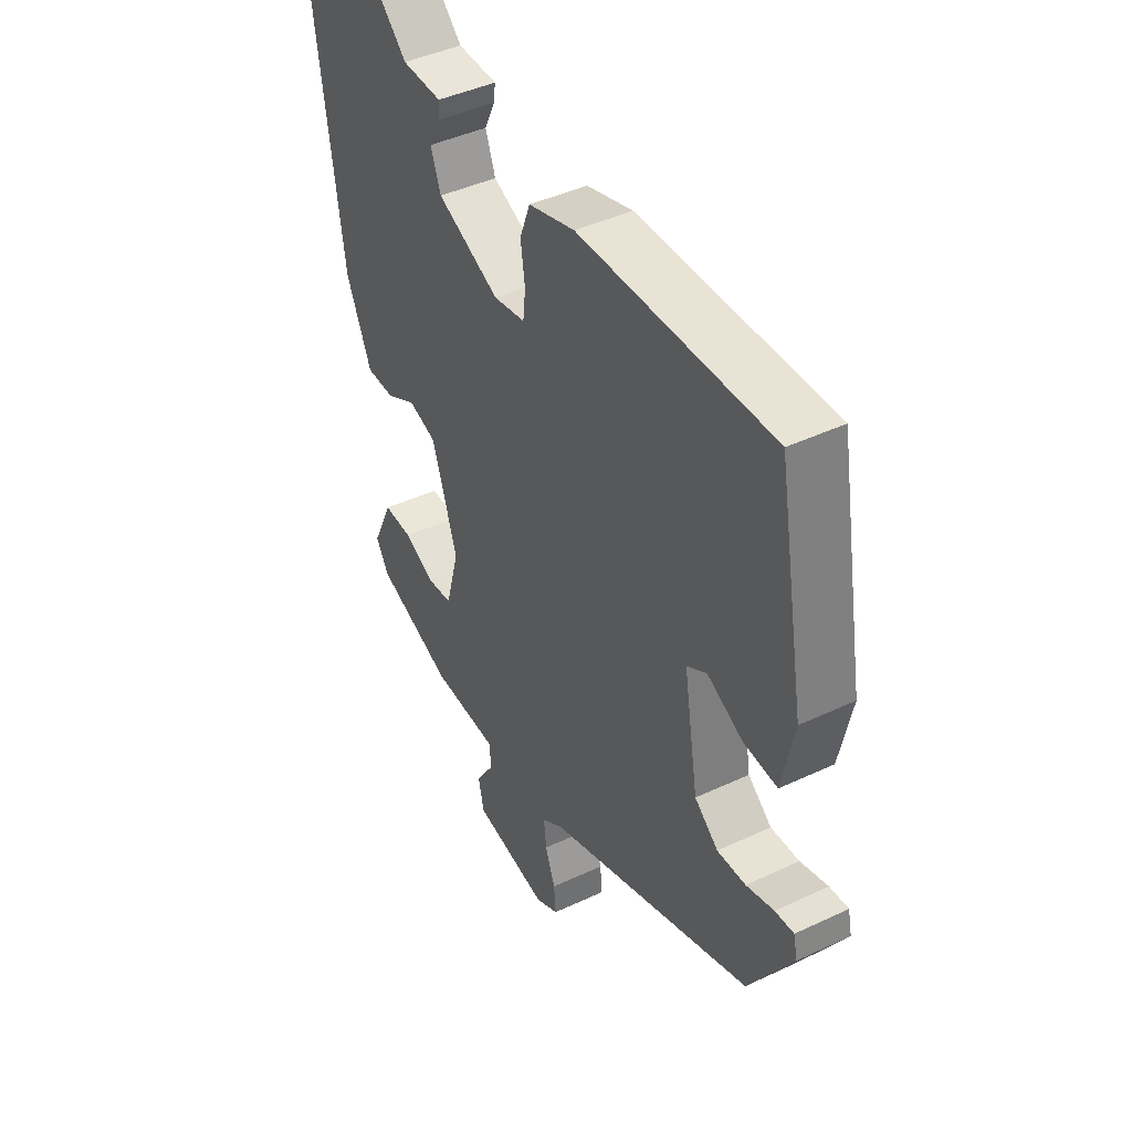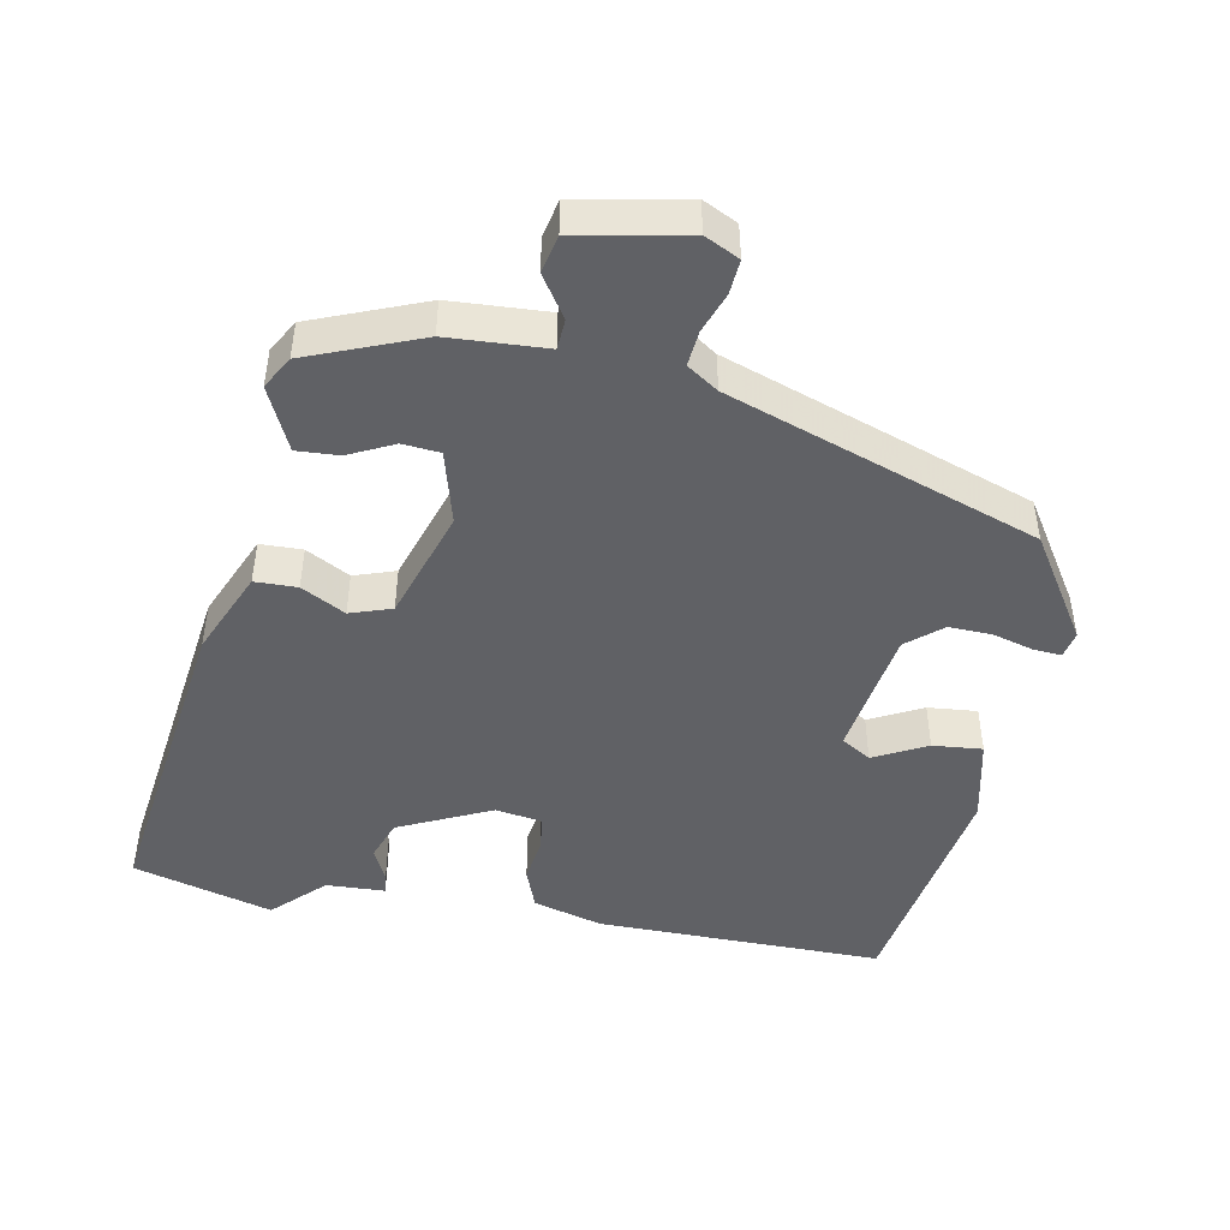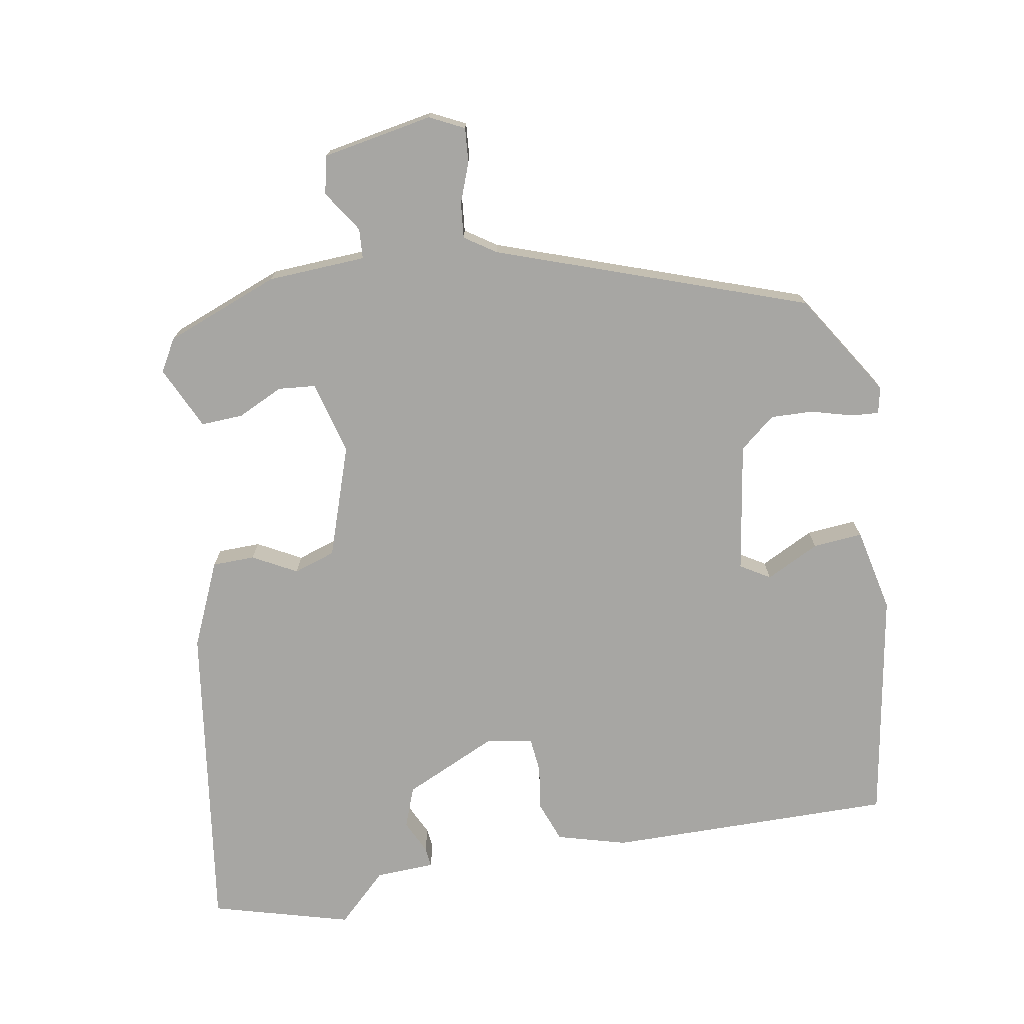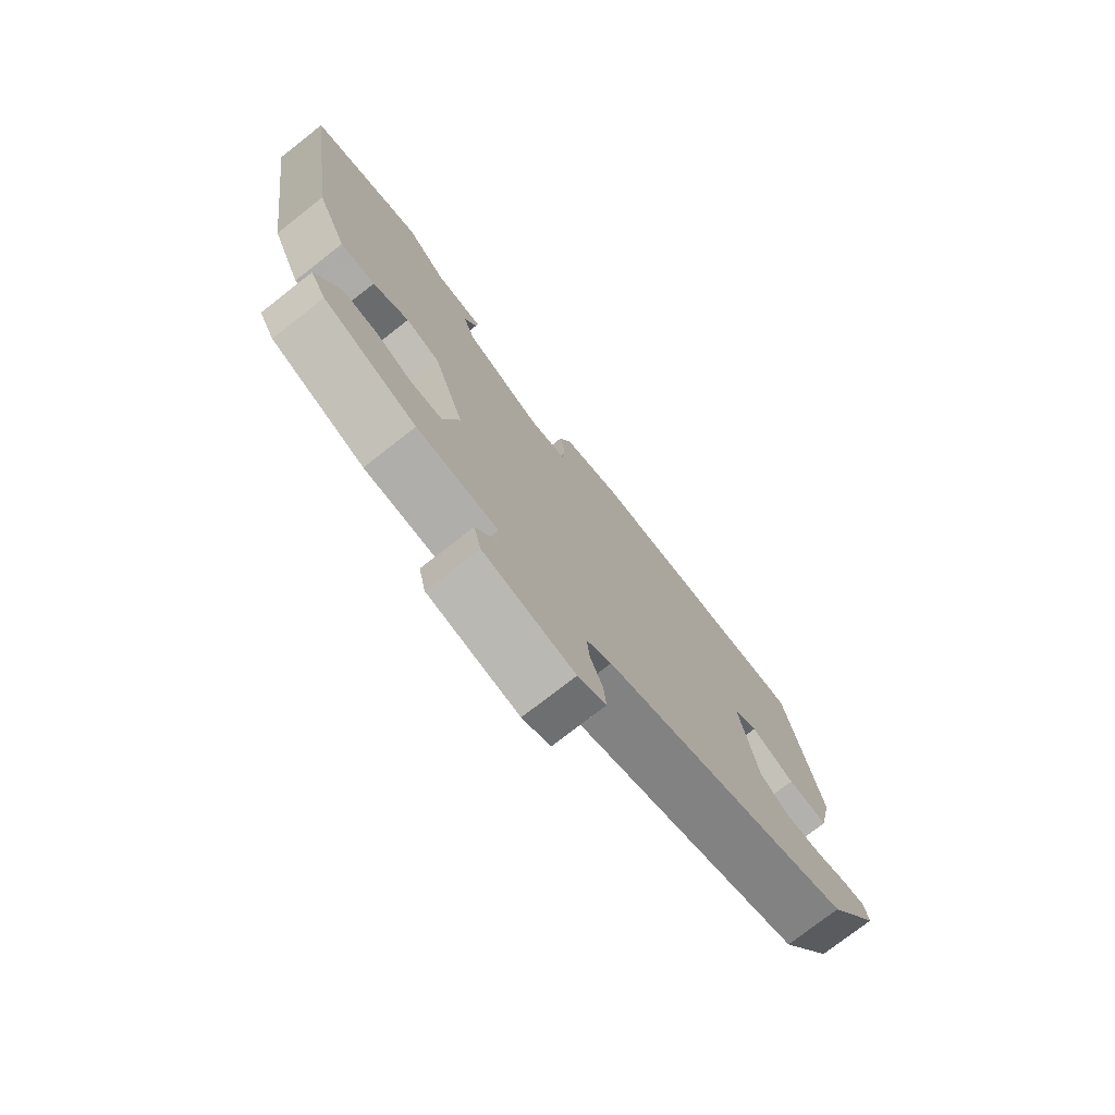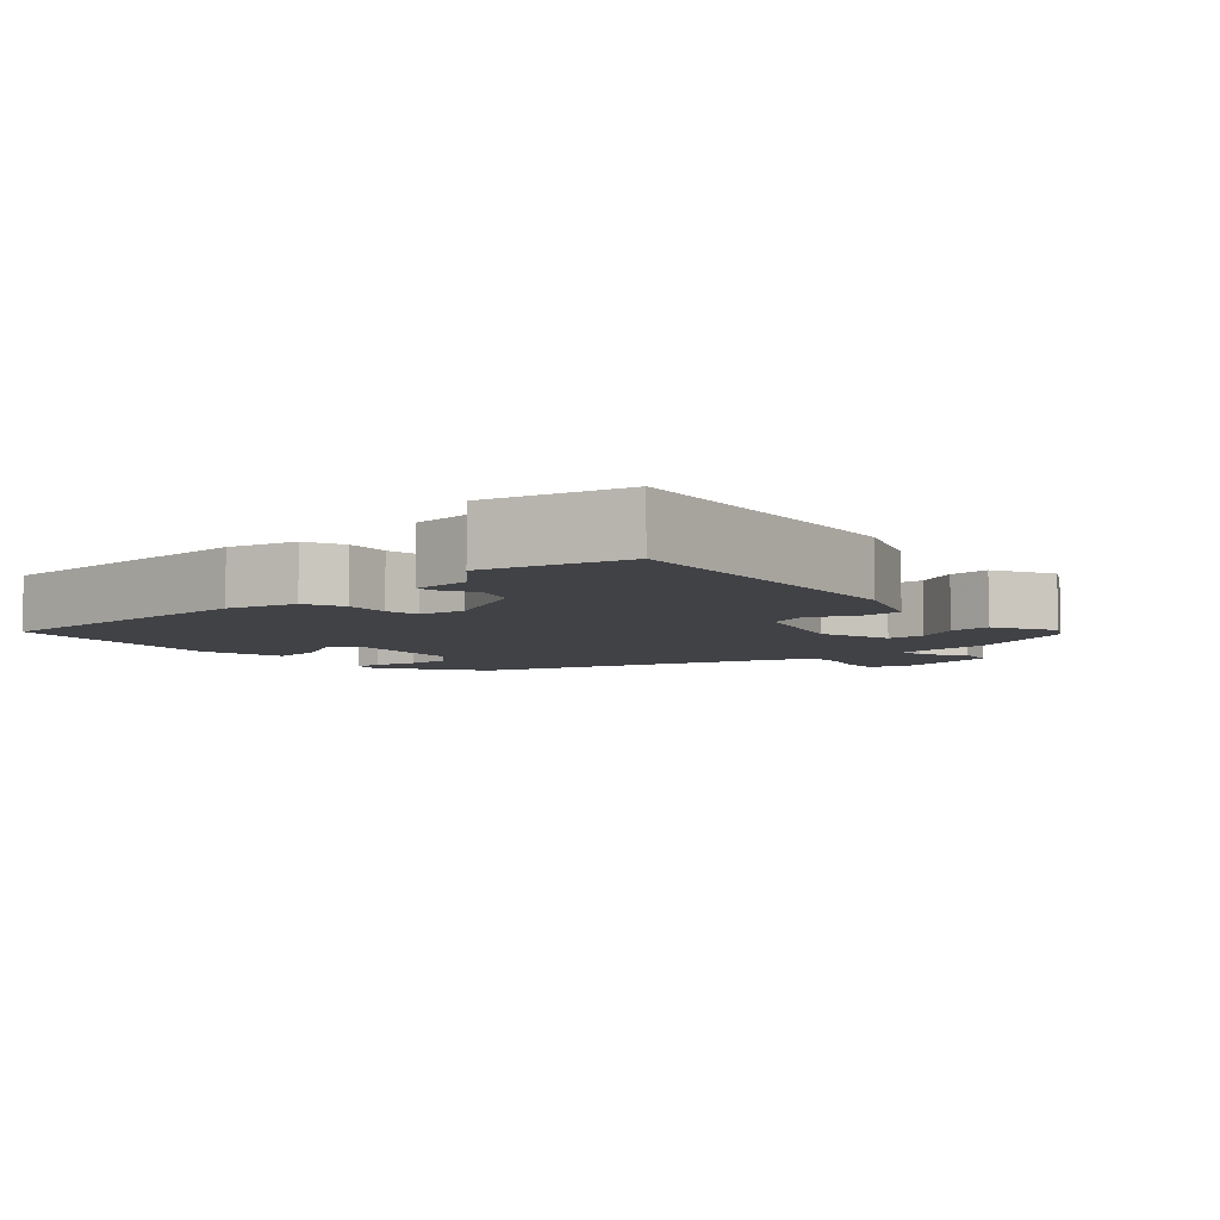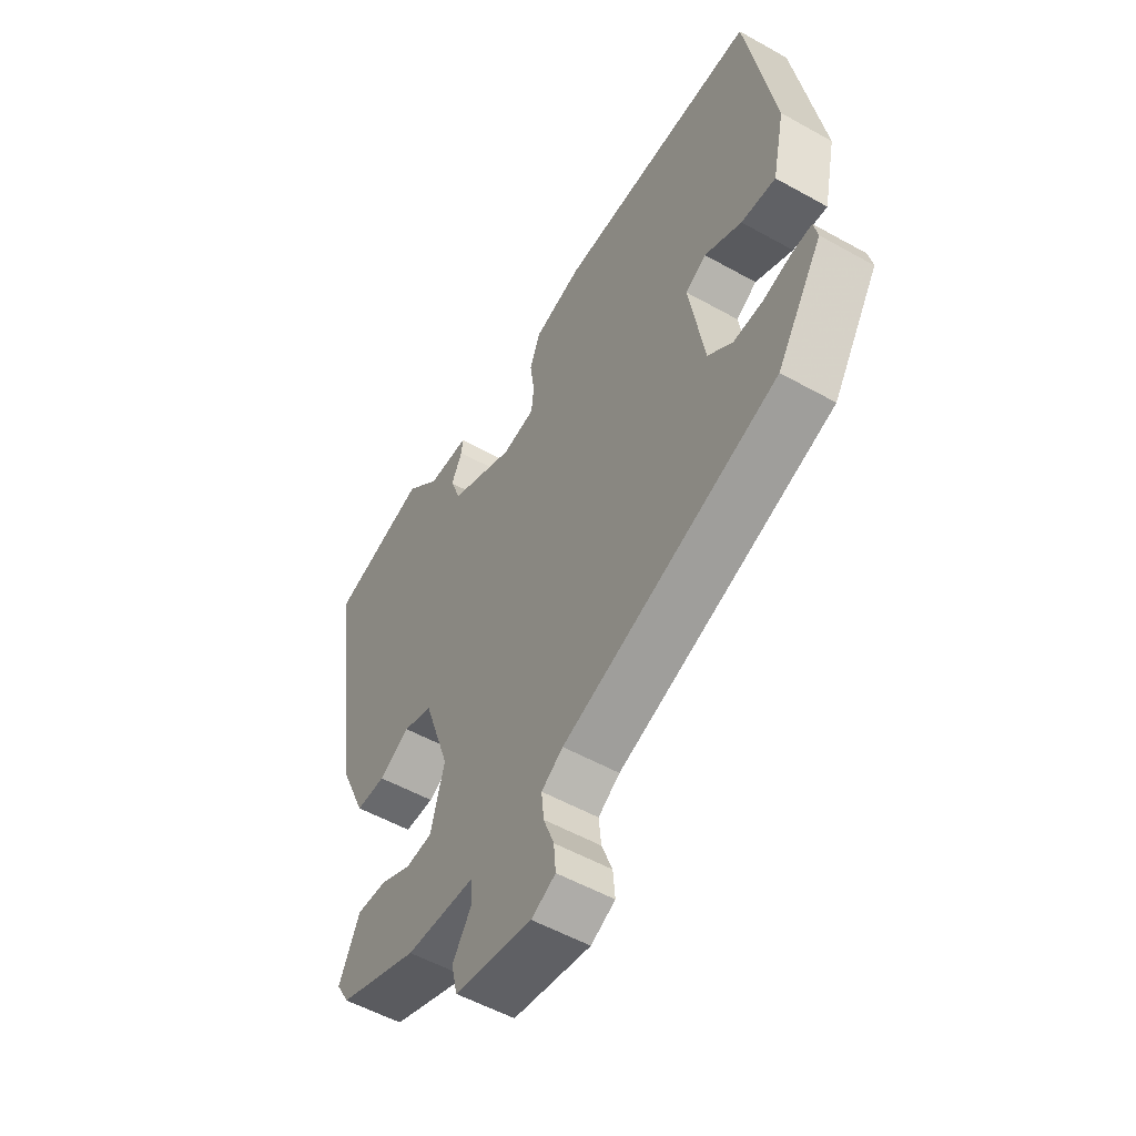
<metadata>
{"format":"obj","ext":"obj","renderer":"f3d","projection":"perspective","resolution":1024,"background":"white","views":[{"elev":42.9,"azim":-119.3,"up":"+Z"},{"elev":-47.2,"azim":169.6,"up":"+Y"},{"elev":-74.2,"azim":-170.0,"up":"+Y"},{"elev":-75.9,"azim":128.0,"up":"+Z"},{"elev":-6.1,"azim":43.4,"up":"+Y"},{"elev":-53.7,"azim":-120.9,"up":"+Z"}]}
</metadata>
<code>
v 0.411 0.07 0.525
v 0.604 0.07 0.471
v 0.542 0.07 0.033
v 0.49 0.07 -0.085
v 0.431 0.07 -0.086
v 0.37 0.07 -0.053
v 0.312 0.07 -0.072
v 0.26 0.07 -0.226
v 0.287 0.07 -0.328
v 0.339 0.07 -0.333
v 0.402 0.07 -0.303
v 0.461 0.07 -0.3
v 0.502 0.07 -0.388
v 0.476 0.07 -0.433
v 0.318 0.07 -0.494
v 0.181 0.07 -0.501
v 0.178 0.07 -0.543
v 0.216 0.07 -0.601
v 0.204 0.07 -0.654
v 0.05 0.07 -0.682
v 0.002 0.07 -0.658
v 0.006 0.07 -0.61
v 0.027 0.07 -0.554
v 0.032 0.07 -0.505
v -0.011 0.07 -0.476
v -0.44 0.07 -0.325
v -0.531 0.07 -0.181
v -0.523 0.07 -0.144
v -0.484 0.07 -0.147
v -0.427 0.07 -0.163
v -0.368 0.07 -0.165
v -0.319 0.07 -0.125
v -0.289 0.07 0.055
v -0.33 0.07 0.08
v -0.404 0.07 0.043
v -0.473 0.07 0.037
v -0.498 0.07 0.154
v -0.441 0.07 0.475
v -0.043 0.07 0.471
v 0.053 0.07 0.444
v 0.074 0.07 0.388
v 0.065 0.07 0.326
v 0.07 0.07 0.278
v 0.135 0.07 0.267
v 0.264 0.07 0.326
v 0.285 0.07 0.382
v 0.263 0.07 0.428
v 0.26 0.07 0.456
v 0.342 0.07 0.459
v 0.411 0 0.525
v 0.604 0 0.471
v 0.542 0 0.033
v 0.49 0 -0.085
v 0.431 0 -0.086
v 0.37 0 -0.053
v 0.312 0 -0.072
v 0.26 0 -0.226
v 0.287 0 -0.328
v 0.339 0 -0.333
v 0.402 0 -0.303
v 0.461 0 -0.3
v 0.502 0 -0.388
v 0.476 0 -0.433
v 0.318 0 -0.494
v 0.181 0 -0.501
v 0.178 0 -0.543
v 0.216 0 -0.601
v 0.204 0 -0.654
v 0.05 0 -0.682
v 0.002 0 -0.658
v 0.006 0 -0.61
v 0.027 0 -0.554
v 0.032 0 -0.505
v -0.011 0 -0.476
v -0.44 0 -0.325
v -0.531 0 -0.181
v -0.523 0 -0.144
v -0.484 0 -0.147
v -0.427 0 -0.163
v -0.368 0 -0.165
v -0.319 0 -0.125
v -0.289 0 0.055
v -0.33 0 0.08
v -0.404 0 0.043
v -0.473 0 0.037
v -0.498 0 0.154
v -0.441 0 0.475
v -0.043 0 0.471
v 0.053 0 0.444
v 0.074 0 0.388
v 0.065 0 0.326
v 0.07 0 0.278
v 0.135 0 0.267
v 0.264 0 0.326
v 0.285 0 0.382
v 0.263 0 0.428
v 0.26 0 0.456
v 0.342 0 0.459
f 46 47 48 49
f 45 46 49 1
f 39 40 41 42
f 39 42 43
f 38 39 43
f 37 38 43
f 34 35 36 37
f 34 37 43 44
f 27 28 29 30
f 25 26 27 30
f 25 30 31
f 24 25 31 32
f 20 21 22 23
f 20 23 24
f 17 18 19 20
f 16 17 20 24
f 10 11 12 13
f 9 10 13 14
f 3 4 5 6
f 3 6 7
f 45 1 2 3
f 44 45 3 7
f 33 34 44 7
f 9 14 15 16
f 8 9 16 24
f 24 32 33
f 7 8 24 33
f 98 97 96 95
f 50 98 95 94
f 91 90 89 88
f 92 91 88
f 92 88 87
f 92 87 86
f 86 85 84 83
f 93 92 86 83
f 79 78 77 76
f 79 76 75 74
f 80 79 74
f 81 80 74 73
f 72 71 70 69
f 73 72 69
f 69 68 67 66
f 73 69 66 65
f 62 61 60 59
f 63 62 59 58
f 55 54 53 52
f 56 55 52
f 52 51 50 94
f 56 52 94 93
f 56 93 83 82
f 65 64 63 58
f 73 65 58 57
f 82 81 73
f 82 73 57 56
f 1 50 51 2
f 2 51 52 3
f 3 52 53 4
f 4 53 54 5
f 5 54 55 6
f 6 55 56 7
f 7 56 57 8
f 8 57 58 9
f 9 58 59 10
f 10 59 60 11
f 11 60 61 12
f 12 61 62 13
f 13 62 63 14
f 14 63 64 15
f 15 64 65 16
f 16 65 66 17
f 17 66 67 18
f 18 67 68 19
f 19 68 69 20
f 20 69 70 21
f 21 70 71 22
f 22 71 72 23
f 23 72 73 24
f 24 73 74 25
f 25 74 75 26
f 26 75 76 27
f 27 76 77 28
f 28 77 78 29
f 29 78 79 30
f 30 79 80 31
f 31 80 81 32
f 32 81 82 33
f 33 82 83 34
f 34 83 84 35
f 35 84 85 36
f 36 85 86 37
f 37 86 87 38
f 38 87 88 39
f 39 88 89 40
f 40 89 90 41
f 41 90 91 42
f 42 91 92 43
f 43 92 93 44
f 44 93 94 45
f 45 94 95 46
f 46 95 96 47
f 47 96 97 48
f 48 97 98 49
f 49 98 50 1

</code>
